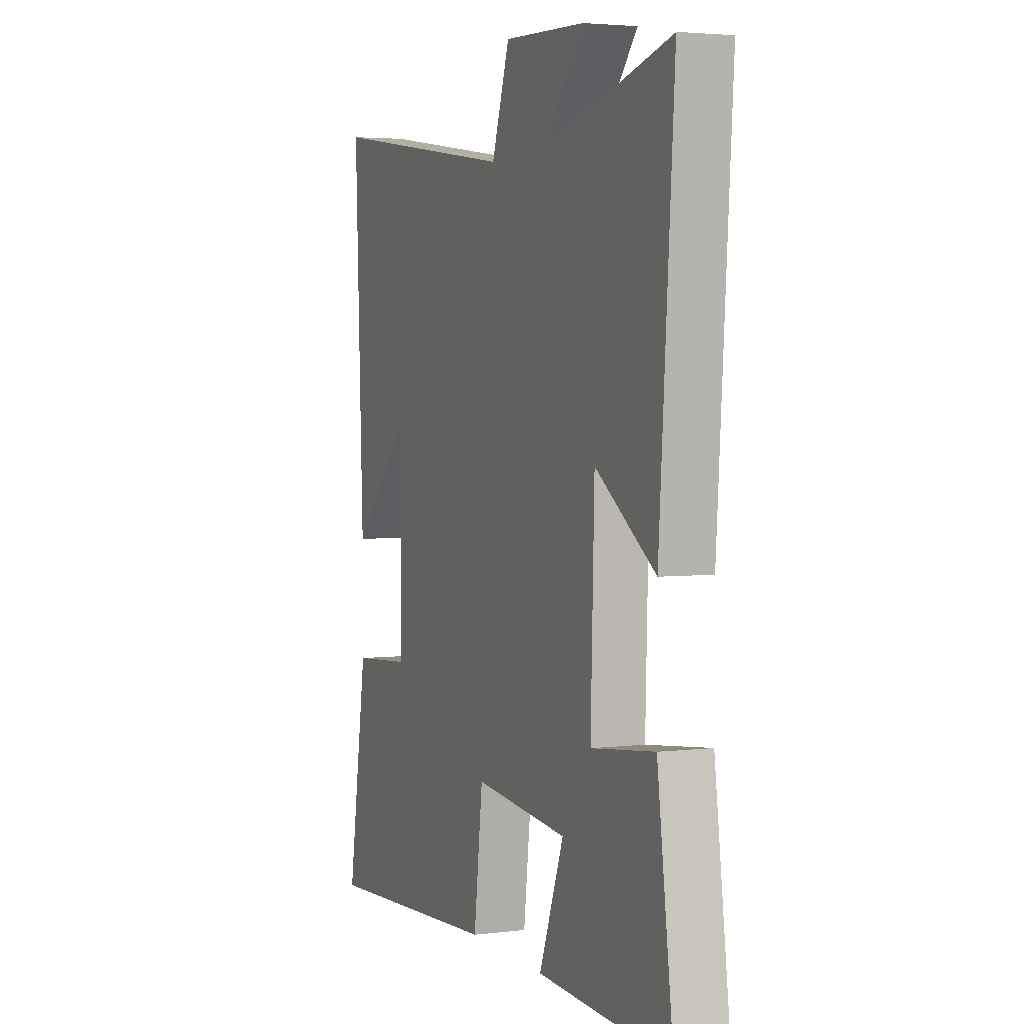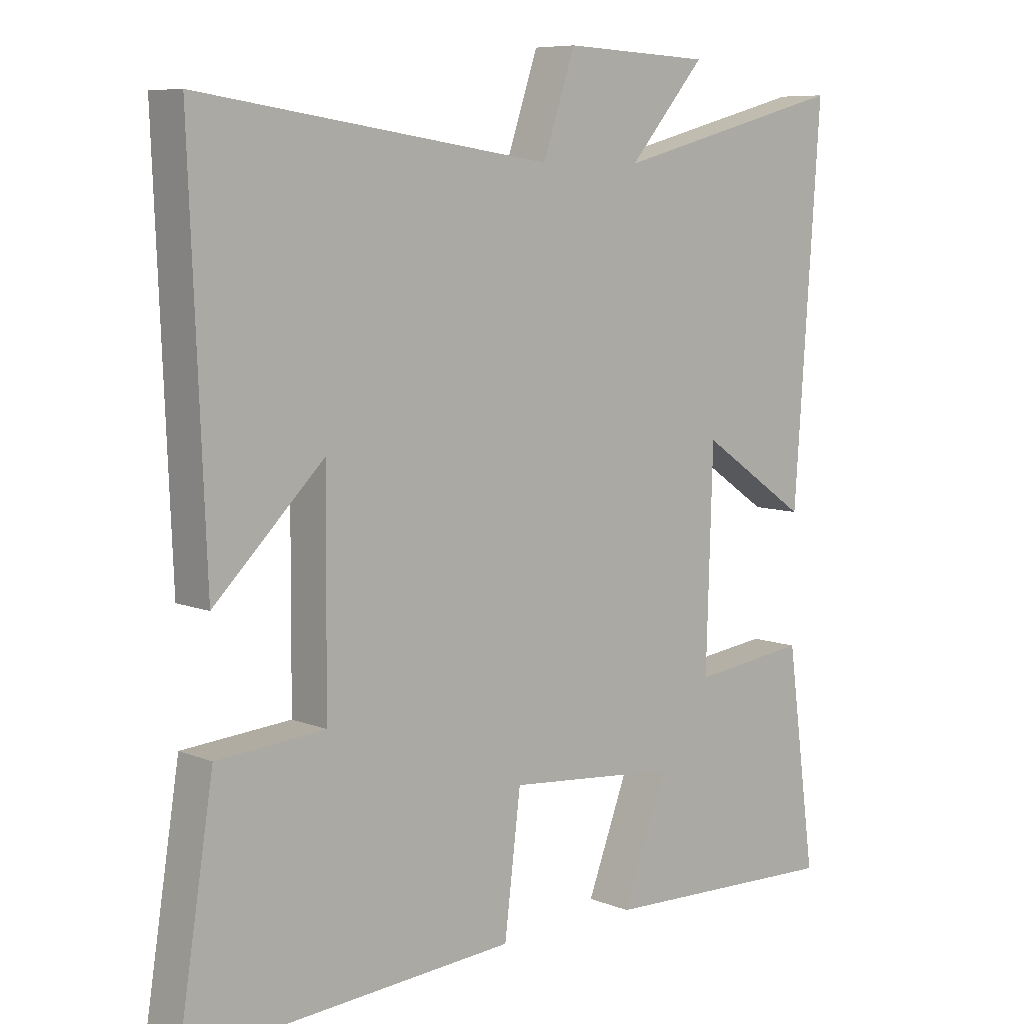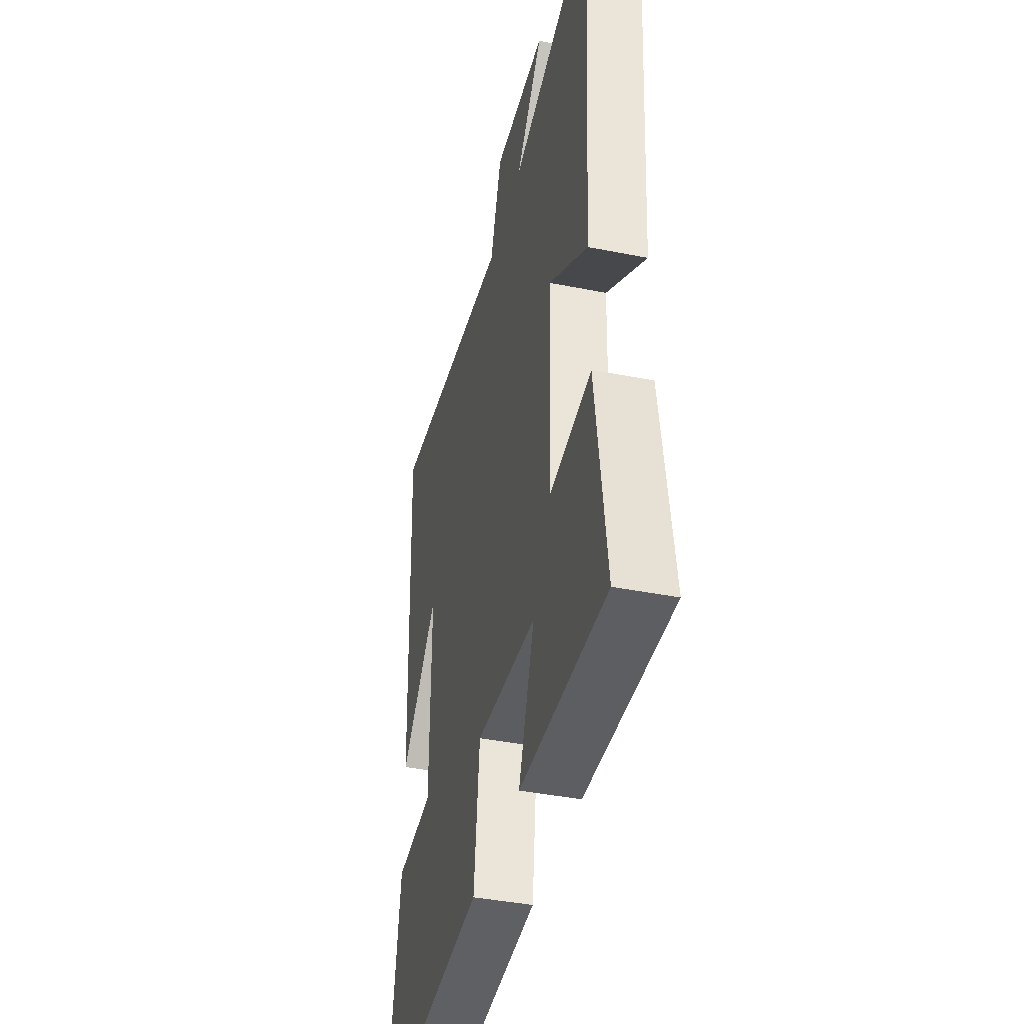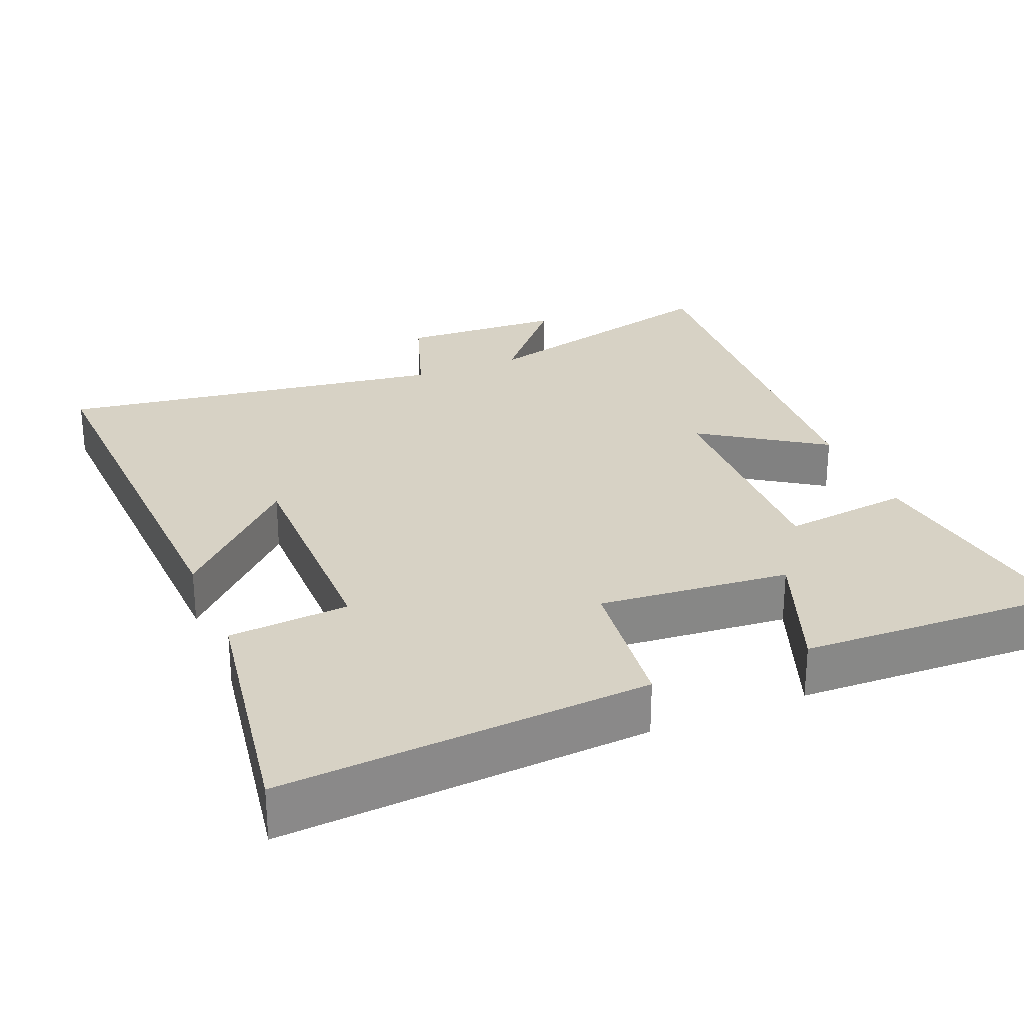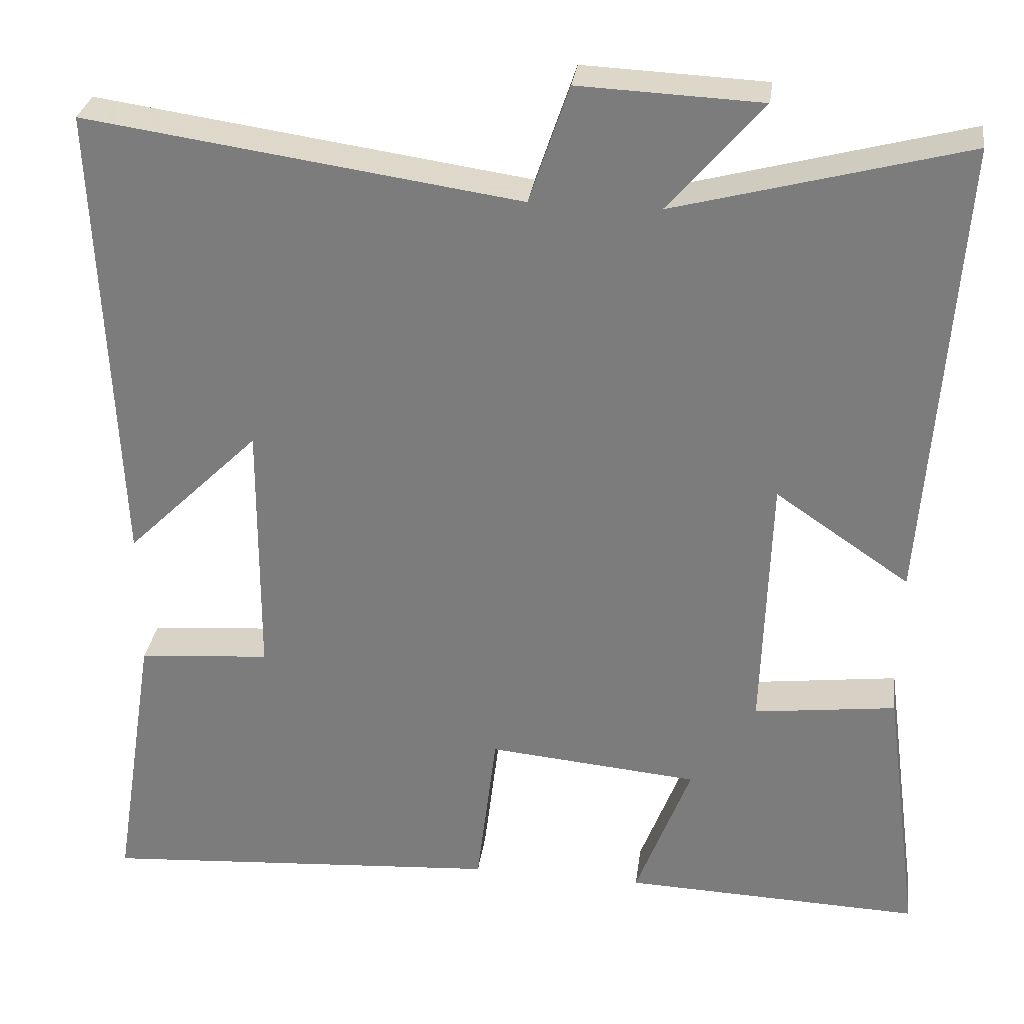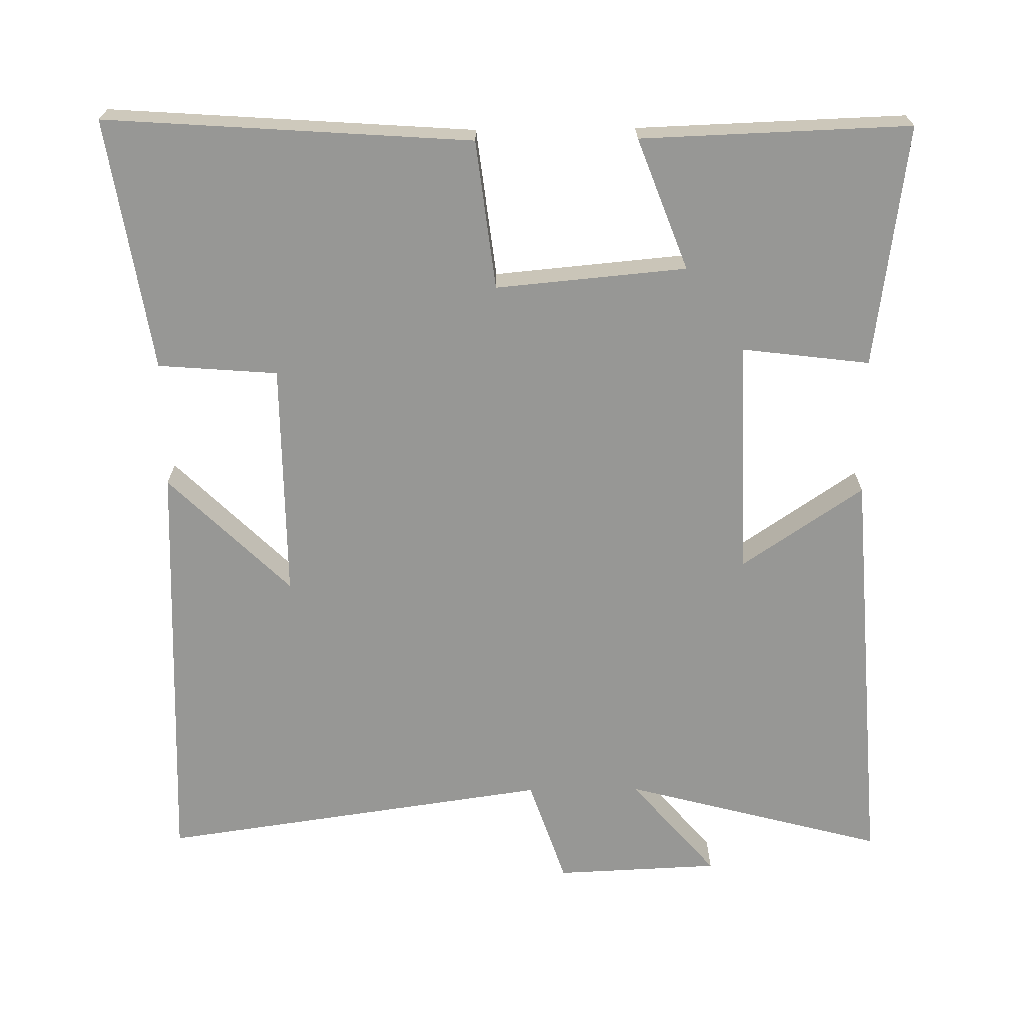
<metadata>
{"format":"obj","ext":"obj","renderer":"f3d","projection":"perspective","resolution":1024,"background":"white","views":[{"elev":3.4,"azim":-112.2,"up":"+Z"},{"elev":7.7,"azim":138.1,"up":"+Z"},{"elev":-41.1,"azim":-103.6,"up":"+Z"},{"elev":27.4,"azim":157.5,"up":"+Y"},{"elev":30.0,"azim":-172.2,"up":"+Z"},{"elev":-68.1,"azim":-179.3,"up":"+Y"}]}
</metadata>
<code>
v -0.541 0.07 0.596
v -0.178 0.07 0.5
v -0.296 0.07 0.637
v -0.068 0.07 0.647
v -0.018 0.07 0.5
v 0.524 0.07 0.578
v 0.5 0.07 -0.01
v 0.332 0.07 0.155
v 0.334 0.07 -0.173
v 0.5 0.07 -0.186
v 0.555 0.07 -0.535
v 0.048 0.07 -0.5
v 0.023 0.07 -0.294
v -0.241 0.07 -0.318
v -0.172 0.07 -0.5
v -0.545 0.07 -0.513
v -0.5 0.07 -0.178
v -0.322 0.07 -0.2
v -0.332 0.07 0.128
v -0.5 0.07 0.014
v -0.541 0 0.596
v -0.178 0 0.5
v -0.296 0 0.637
v -0.068 0 0.647
v -0.018 0 0.5
v 0.524 0 0.578
v 0.5 0 -0.01
v 0.332 0 0.155
v 0.334 0 -0.173
v 0.5 0 -0.186
v 0.555 0 -0.535
v 0.048 0 -0.5
v 0.023 0 -0.294
v -0.241 0 -0.318
v -0.172 0 -0.5
v -0.545 0 -0.513
v -0.5 0 -0.178
v -0.322 0 -0.2
v -0.332 0 0.128
v -0.5 0 0.014
f 19 20 1 2
f 18 19 2
f 15 16 17 18
f 14 15 18
f 13 14 18 2
f 10 11 12 13
f 9 10 13
f 8 9 13 2
f 5 6 7 8
f 5 8 2 3
f 3 4 5
f 22 21 40 39
f 22 39 38
f 38 37 36 35
f 38 35 34
f 22 38 34 33
f 33 32 31 30
f 33 30 29
f 22 33 29 28
f 28 27 26 25
f 23 22 28 25
f 25 24 23
f 1 21 22 2
f 2 22 23 3
f 3 23 24 4
f 4 24 25 5
f 5 25 26 6
f 6 26 27 7
f 7 27 28 8
f 8 28 29 9
f 9 29 30 10
f 10 30 31 11
f 11 31 32 12
f 12 32 33 13
f 13 33 34 14
f 14 34 35 15
f 15 35 36 16
f 16 36 37 17
f 17 37 38 18
f 18 38 39 19
f 19 39 40 20
f 20 40 21 1

</code>
